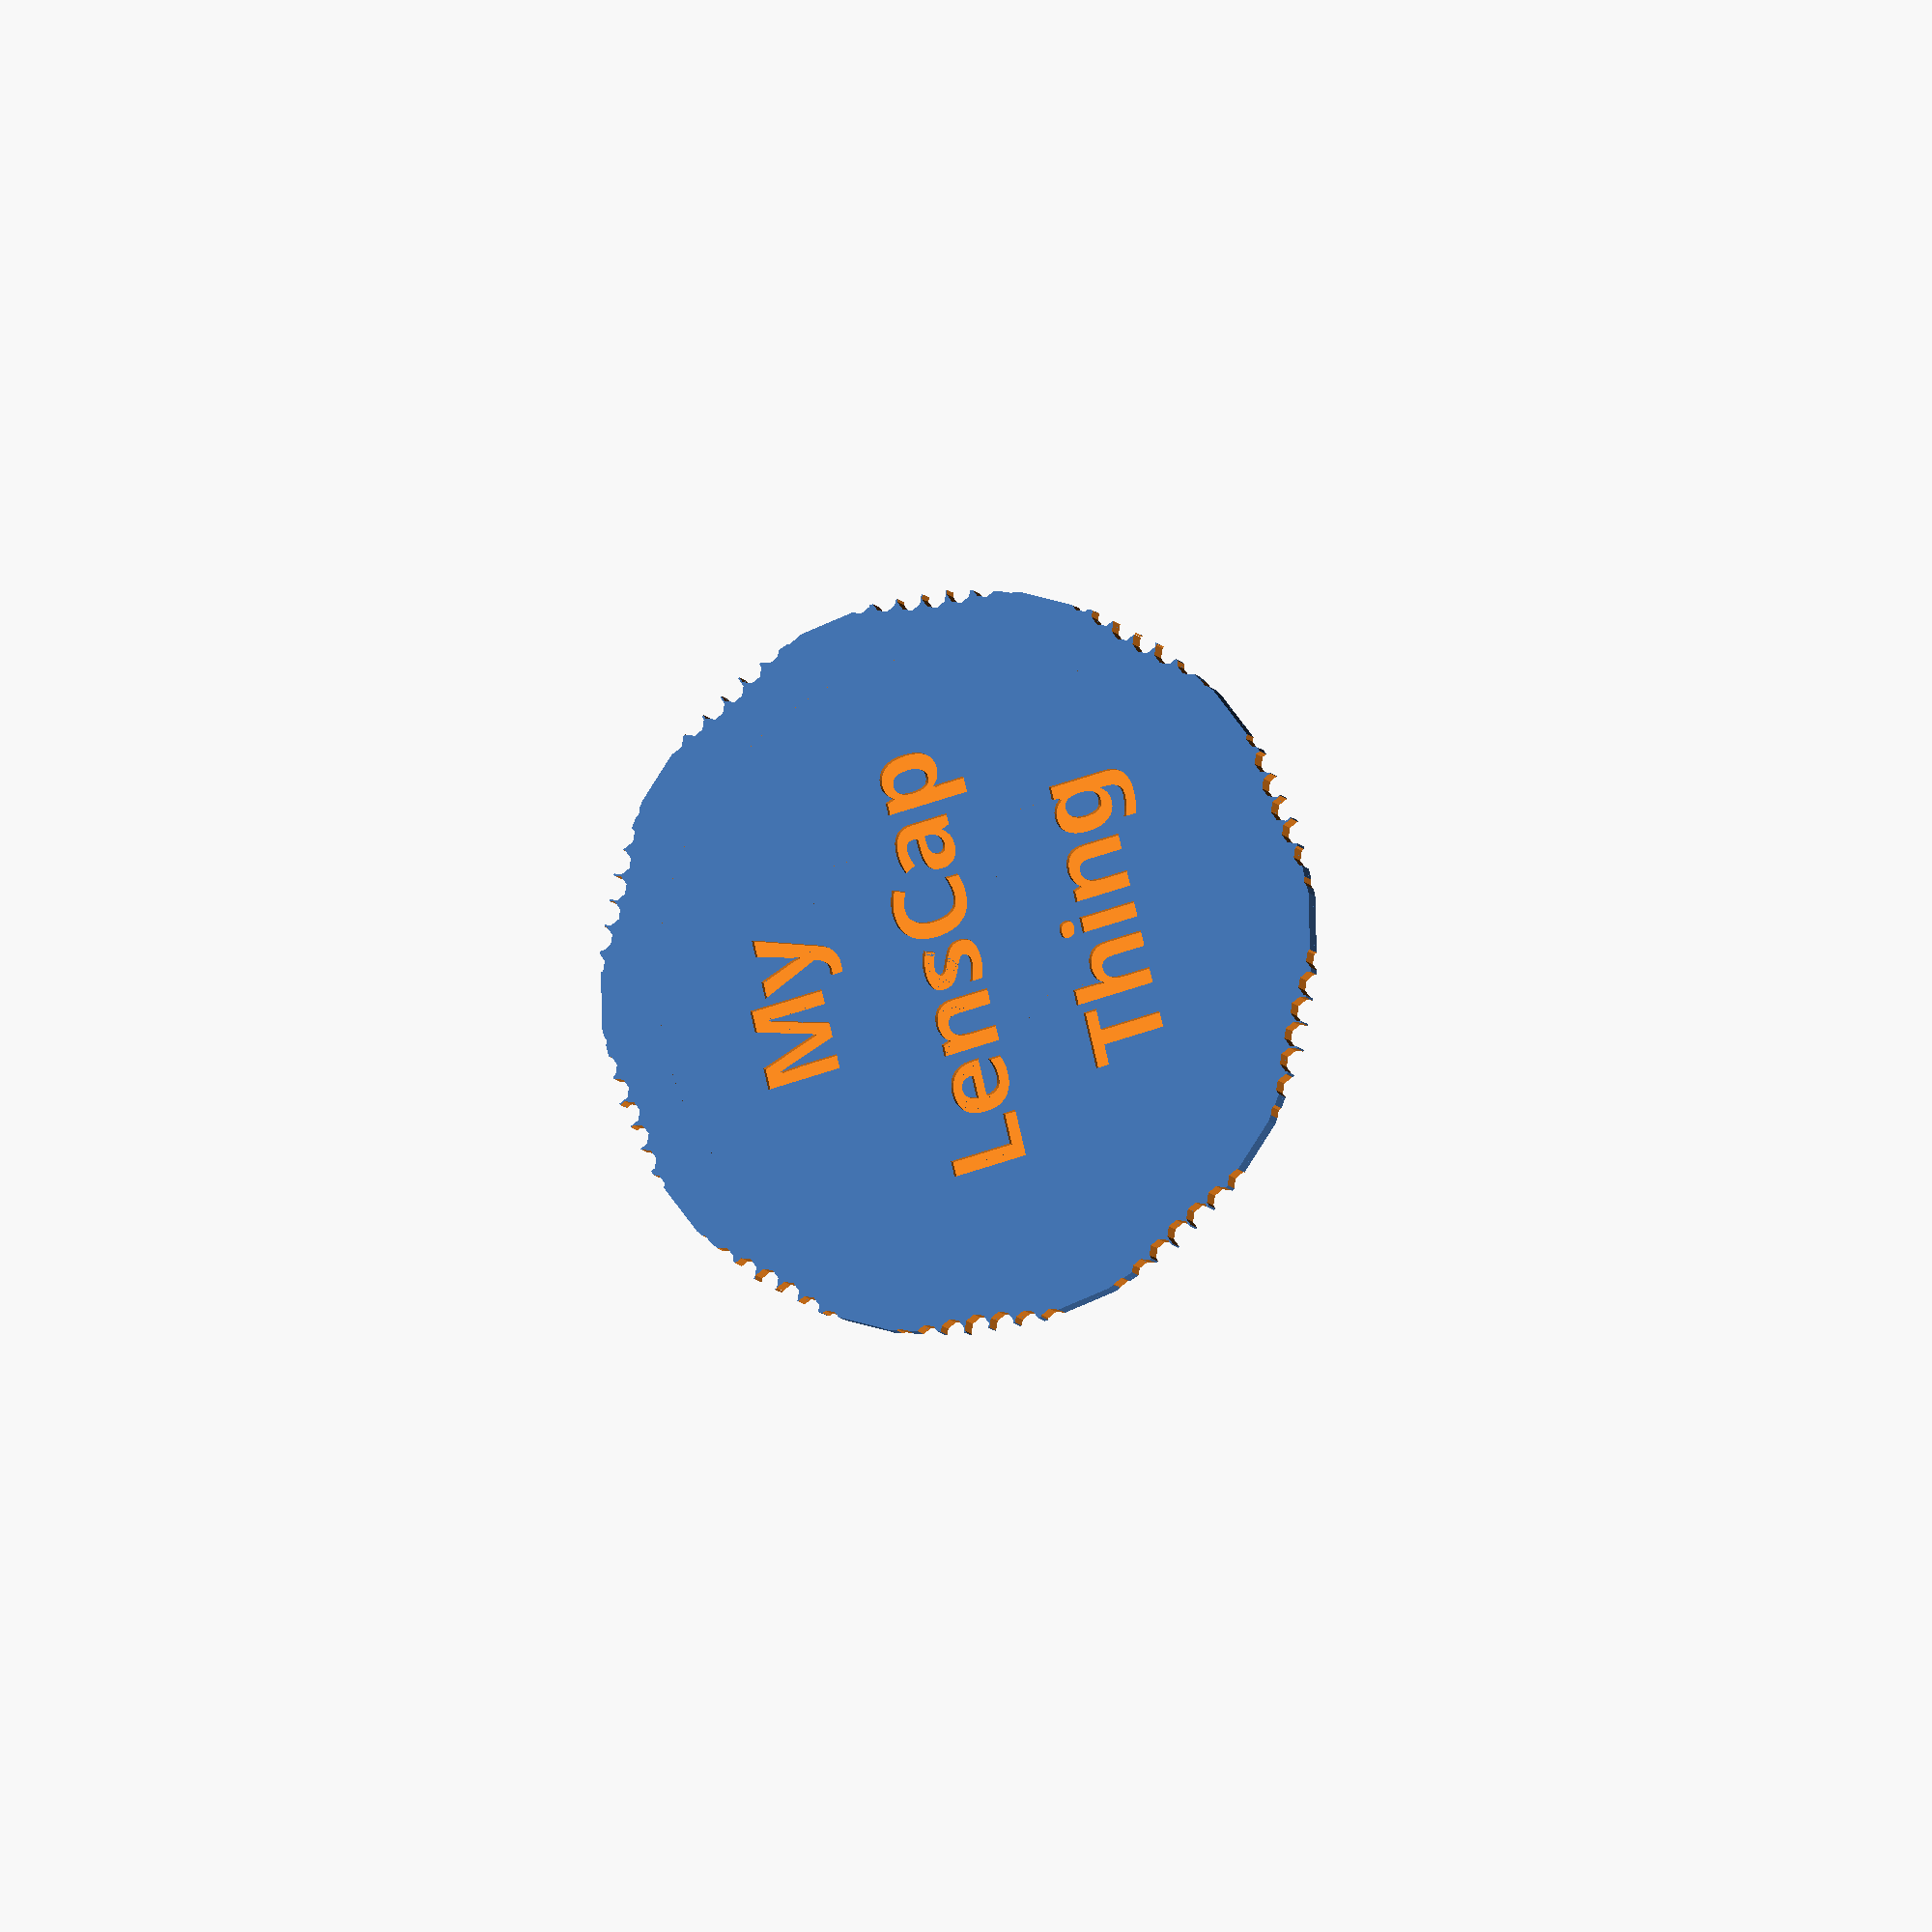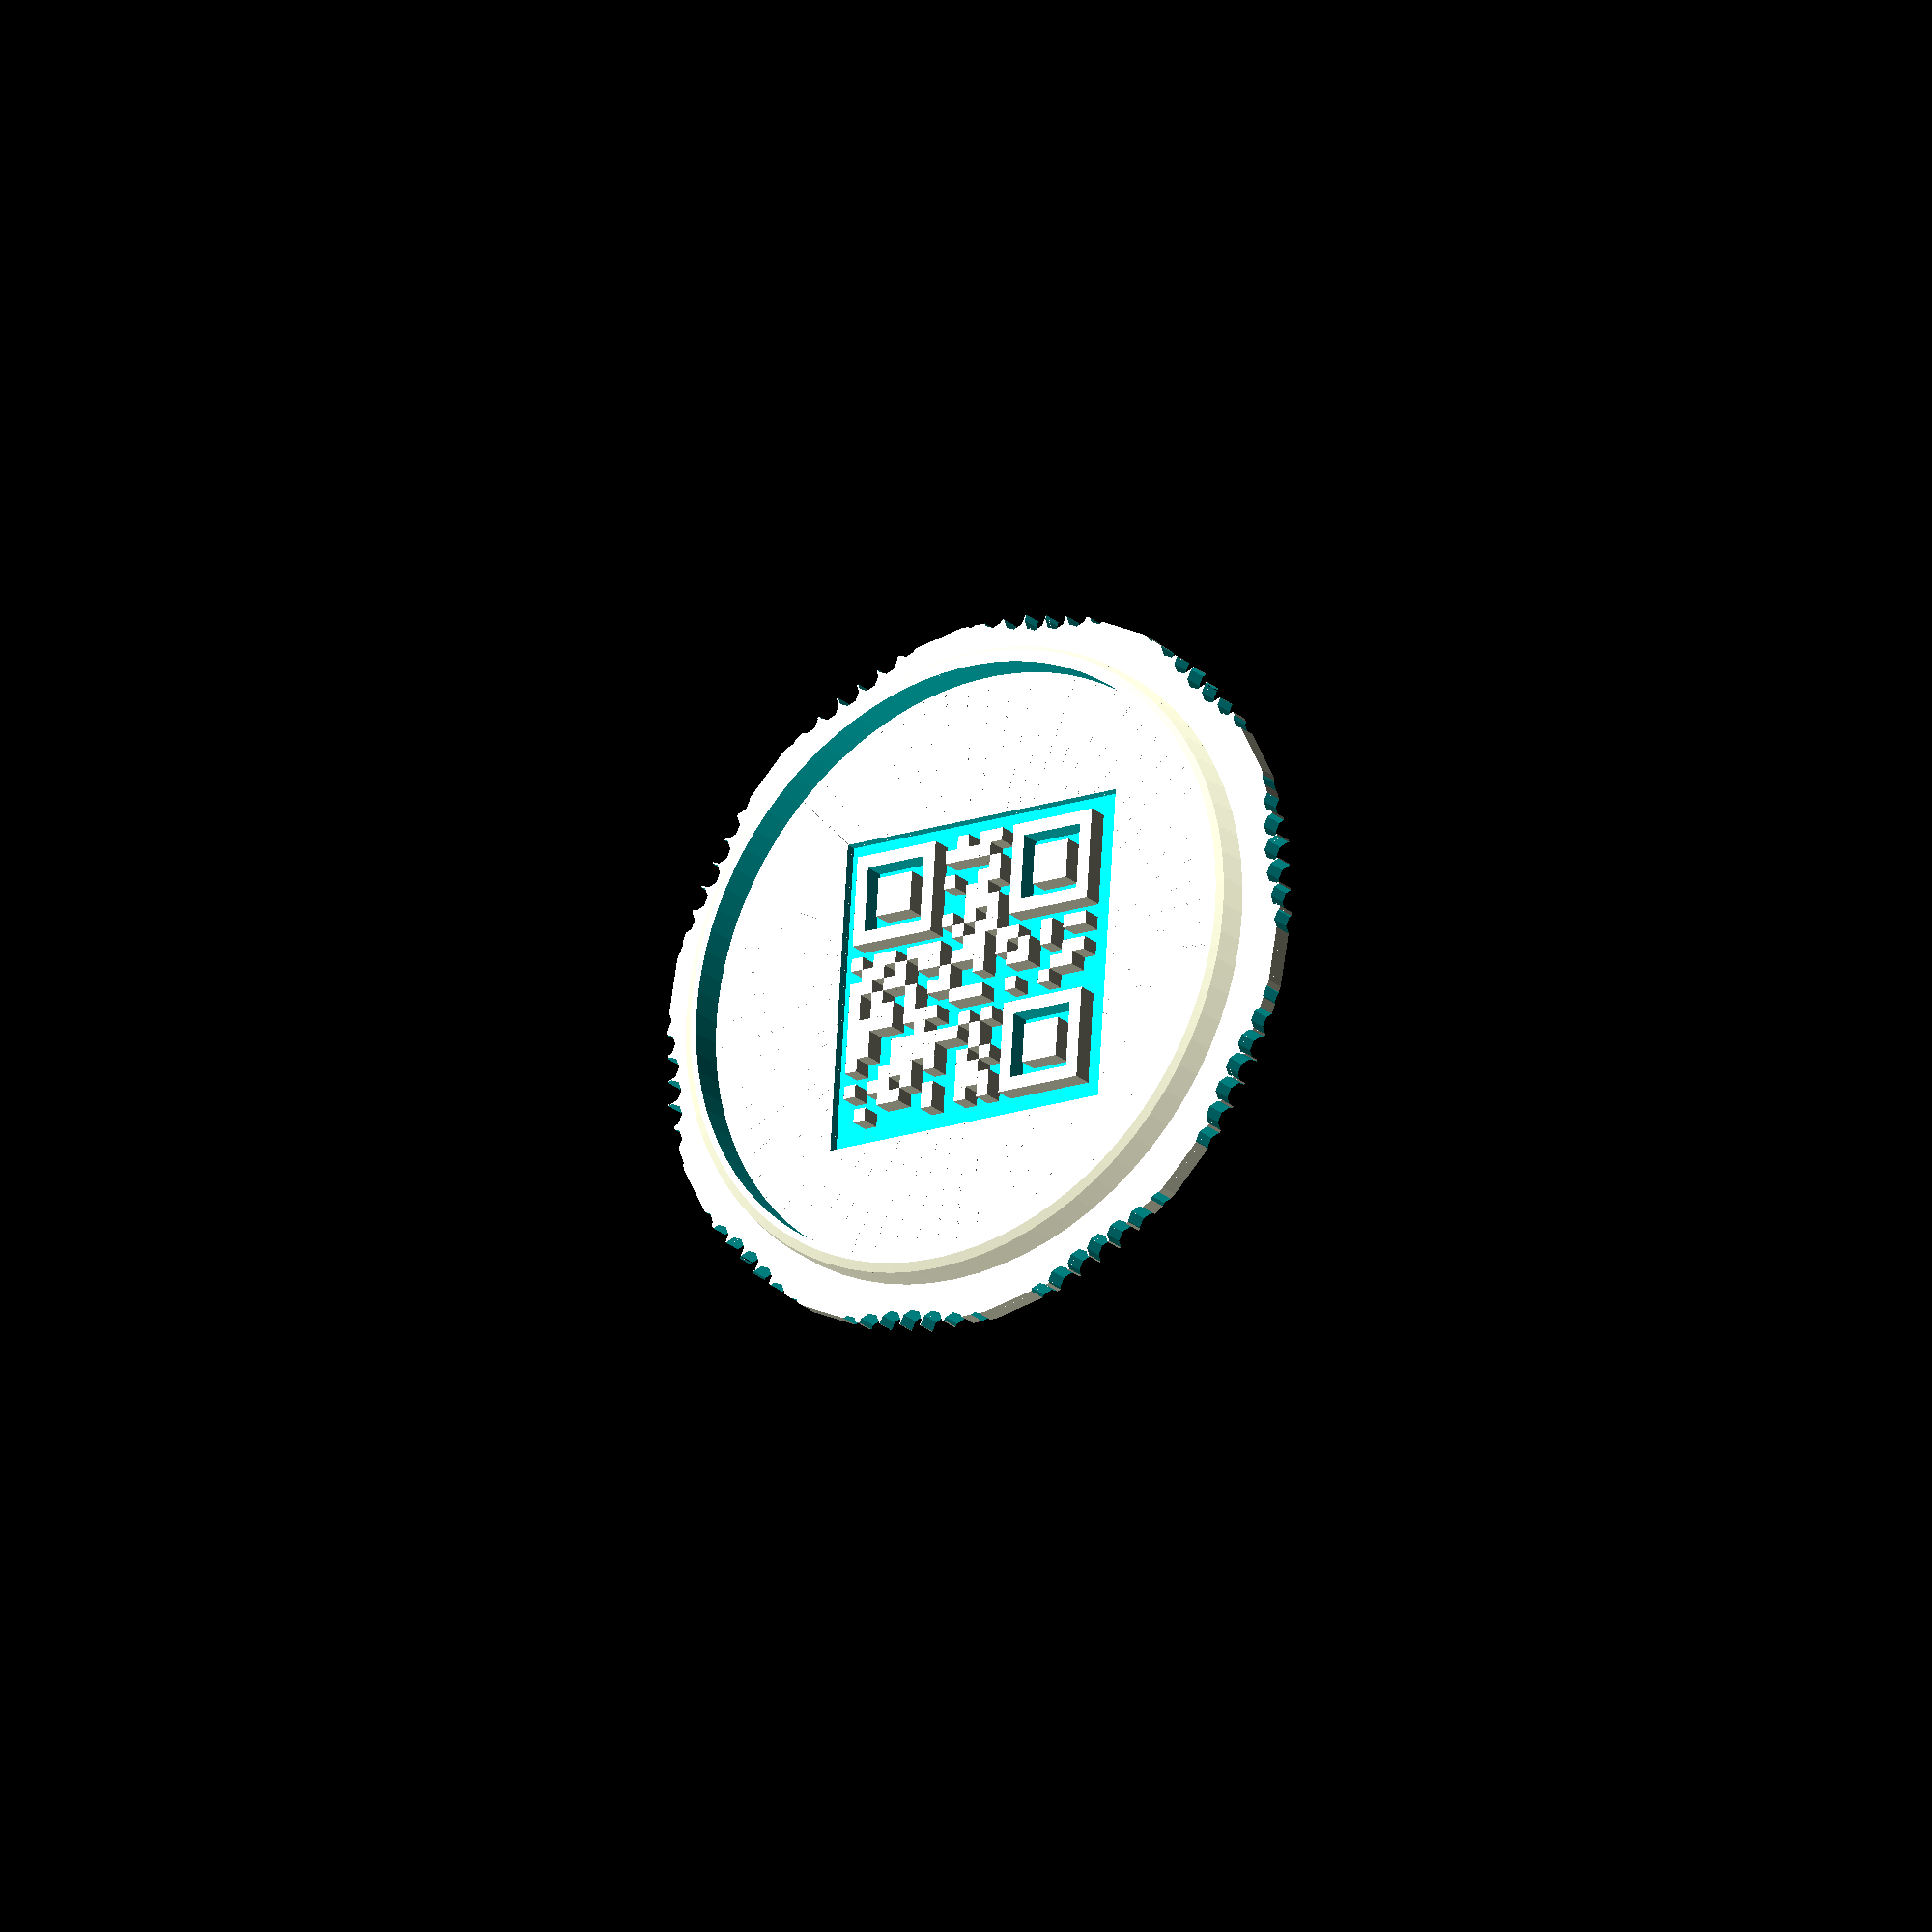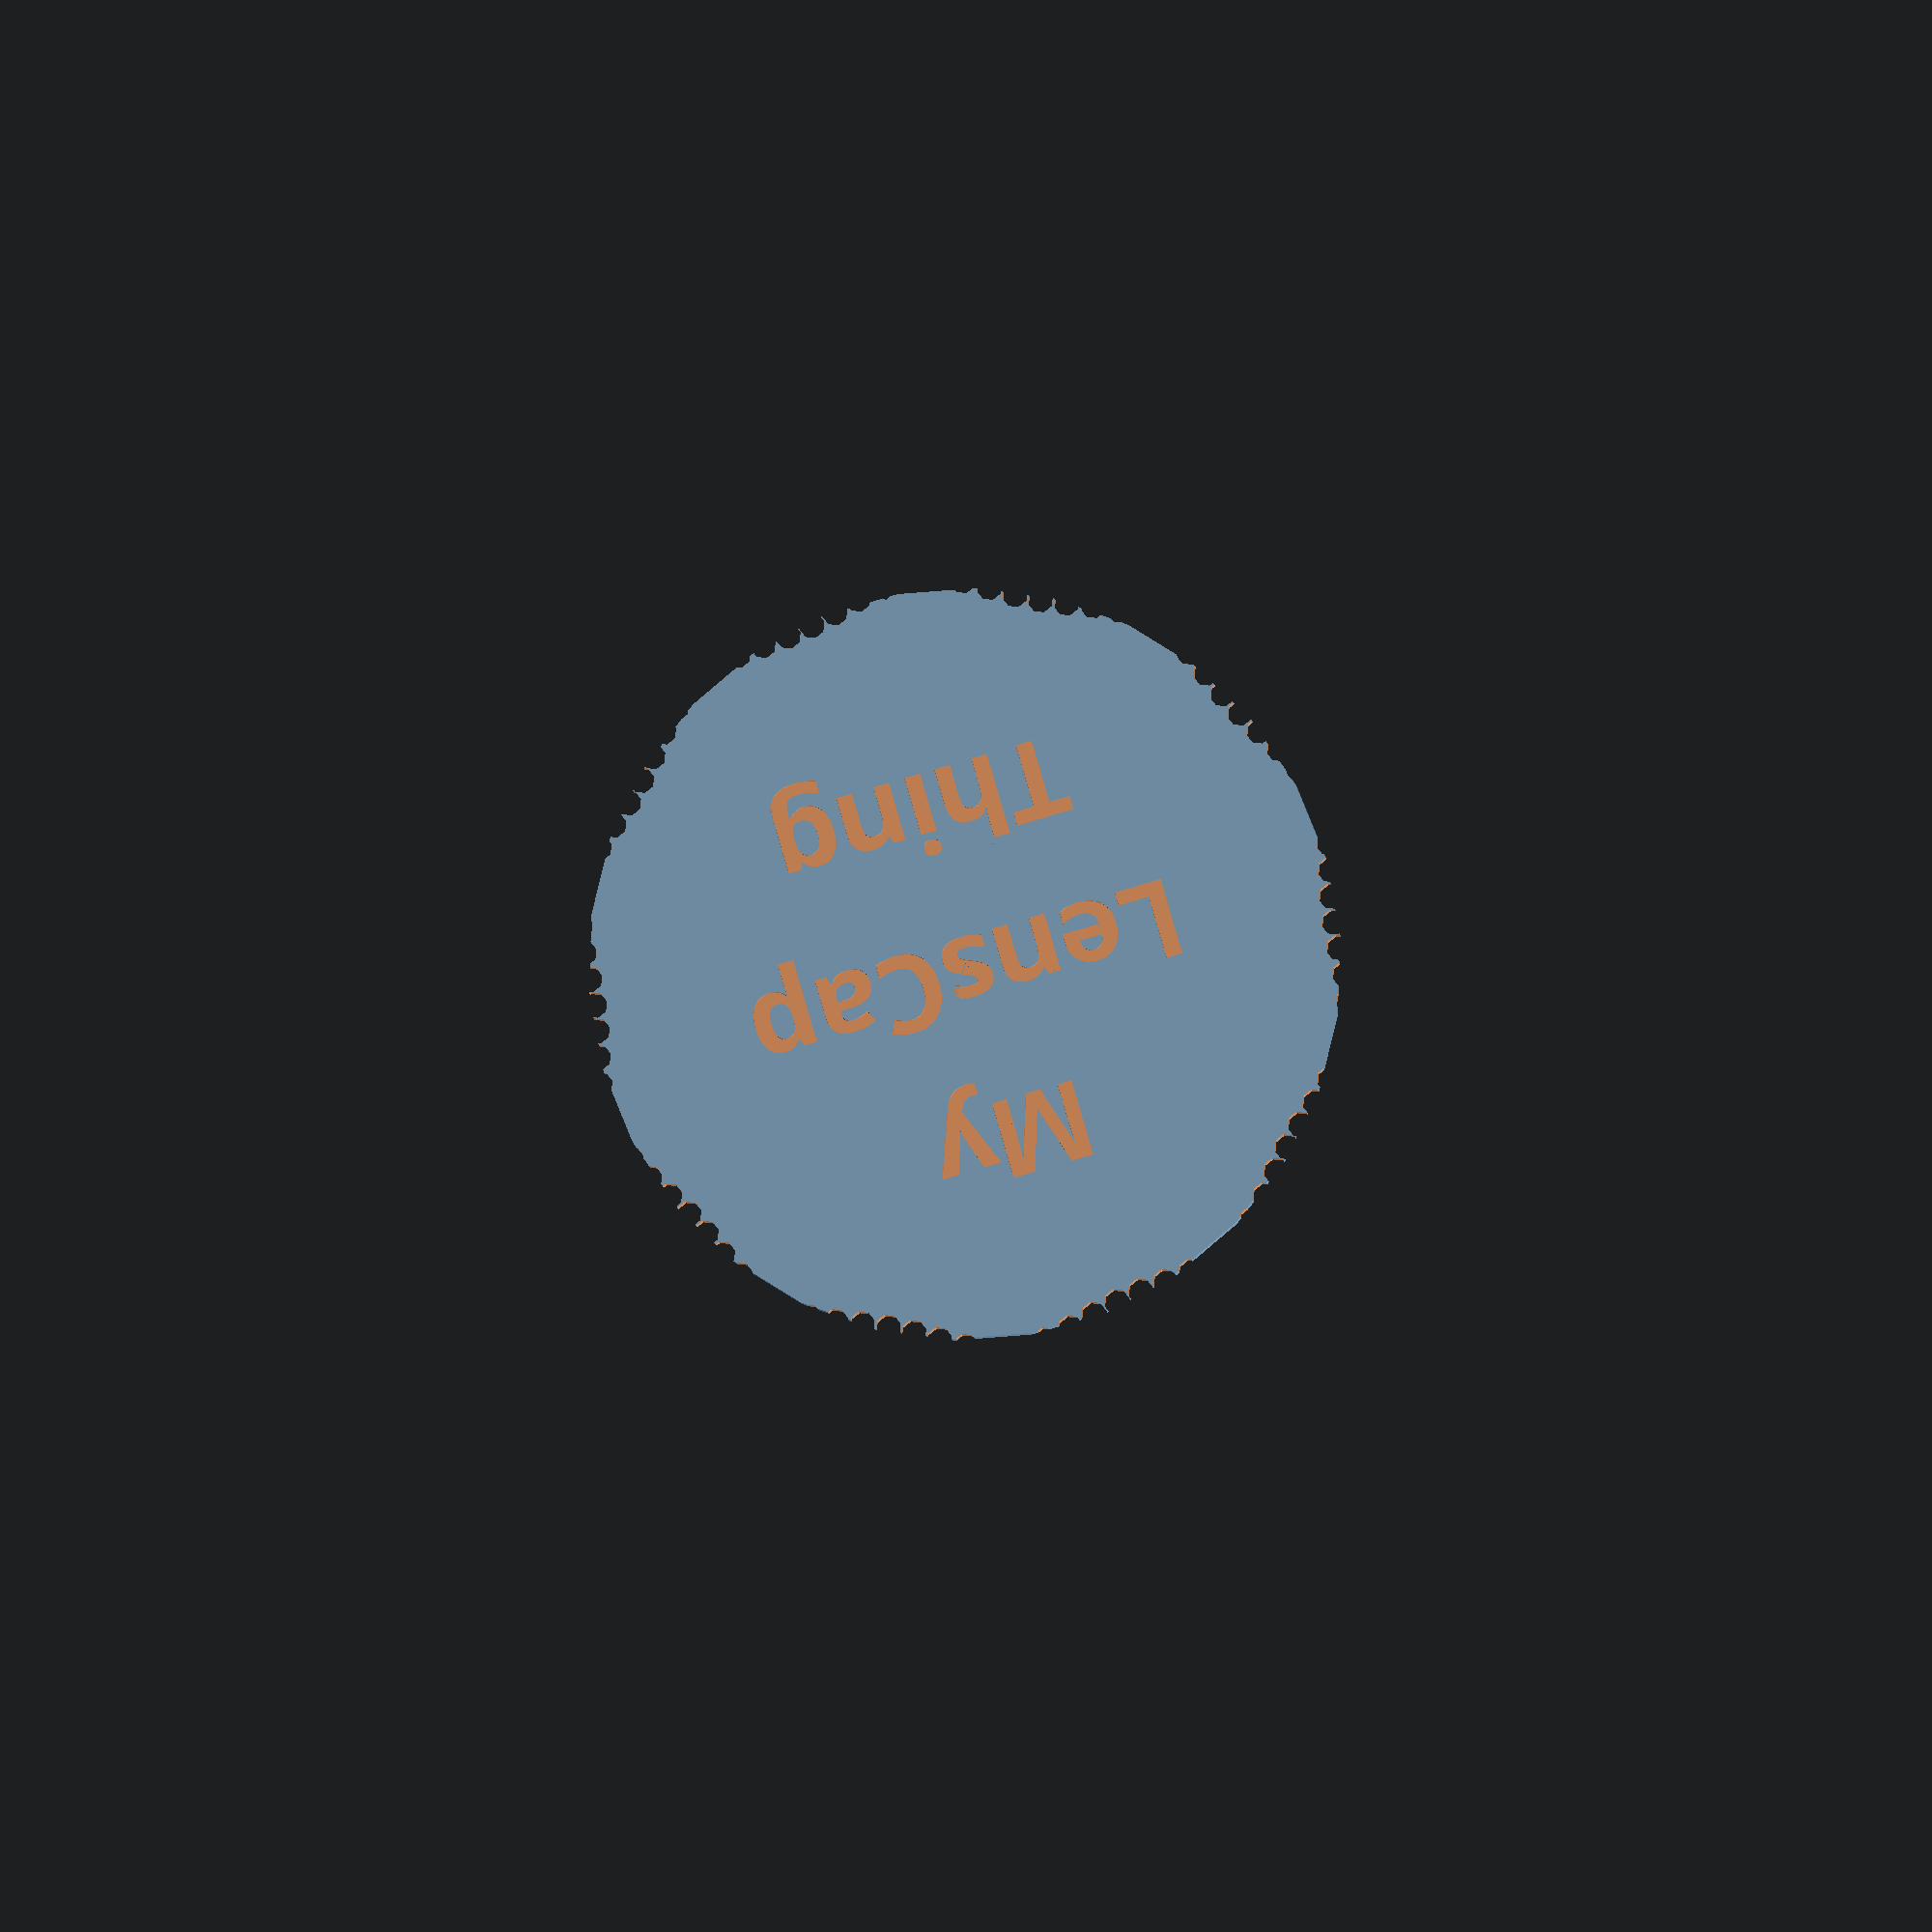
<openscad>
/*	screwcap20160514.scad

	This OpenSCAD program creates lenscaps that loosely
	screw into standard lens filter threads.  The thread
	pitches are tiny, so a more easily printable profile is
	used instead of truly standard one; the loose fit is
	appropriate for a lenscap intended merely to protect the
	lens, but don't try to pick-up the lens by the cap -- it
	isn't deeply seated in the thread.

	So, what are the standard filter sizes?  Anybody?  I
	couldn't find an authoritative list.  Wikipedia simply
	lists some common sizes and says the thread pitch can be
	0.5, 0.75, or 1mm and "a few sizes (e.g., 30.5mm) come
	in more than one pitch."  Great.  There are some
	comments on the WWW about "C" meaning coarse thread...
	1mm pitch?  Thus, I'm leaving it up to the user to
	specify....

	I've written an Instructable giving more details....
	http://www.instructables.com/id/3D-Printed-Screw-In-Front-Lenscaps/

	DISTRIBUTION NOTICE: This program was originally written
	by Hank Dietz in 2014, and then modified by him in 2016
	to use the new OpenSCAD font support and to optionally
	print a QR code on the inside of the cap. The generation
	of QR code is by "sumbloke" and is copied under GNU-GPL
	from http://www.thingiverse.com/thing:258542 -- so this
	program must also be GNU-GPL. However, if you remove the
	QR support which is isolated at the end of this file,
	this program reverts to its original Creative Commons
	Attribution license. In any case, there is no warranty,
	etc.

	Bugs: There is a bug in the QR generation such that it
	fails if the string has fewer than 8 characters. I fixed
	this by padding shorter strings with trailing spaces,
	which leaves trailing spaces in the string read back.
*/

// What is the filter major diameter (size)?
cap_diameter = 490; // [240:24mm,250:25mm,270:27mm,300:30mm.305:30.5mm,340:34mm,355:35.5mm,365:36.5mm,370:37mm,375:37.5mm,390:39mm,405:40.5mm,430:43mm,460:46mm,480:48mm,490:49mm,520:52mm,530:53mm,550:55mm,580:58mm,620:62mm,670:67mm,720:72mm,770:77mm,820:82mm,860:86mm (86M or 86C),940:94mm (94C),950:95mm (95C),1050:105mm (105C),1070:107mm (107 or 107C),1100:110mm,1120:112mm,1125:112.5mm,1250:125mm (125C),1270:127mm,1380:138mm,1450:145mm]

// What is the filter thread pitch?
cap_pitch = 75; // [50:Fine 0.5mm, 75:Standard 0.75mm, 100:Coarse 1.0mm, 150:Very coarse 1.5mm]

// Tolerance to allow for inaccurate filament placement (usually extrusion diameter/2), in microns?
cap_tolerance = 125; // [0:500]

// How thick do you want the cap grip to be, in microns?  Thicker uses more material, but feels nicer and can accept labels on both sides.
cap_thick = 1500; // [1000:5000]

// How much to turn the cap (so text stops right-side up)?
cap_turn = 0; // [0:360]

// How do you want the cap labeled?
cap_label_position = "both"; // [no:No markings, inside:Size on the inside, outside:Size on the outside,both:Size on the inside and name on the outside]

// The name to use on the 1st line outside:
cap_name = "My";

// If not blank, use this on a 2nd line outside:
cap_name1 = "LensCap";

// If not blank, use this on a 3rd line outside:
cap_name2 = "Thing";

// If not blank, QR-code this on the inside:
qr_name = "QR Lens Name";

// The name of the font to use is:
my_font = "MgOpen Modata:style=Bold";


/* [Hidden] */


$fn=30;
tol=0.25;
mystep=5;


module male_thread(P, D_maj, Tall, tol=0, step=mystep) {
	// male thread is also called external thread
	H=sqrt(3)/2*P;
	fudge=0.0001;
	intersection() {
		translate([0, 0, Tall/2])
		cube([2*D_maj, 2*D_maj, Tall], center=true);
		for(k=[-P:P:Tall+P]) translate([0, 0, k])
		for(i=[0:step:360-step]) hull() for(j = [0,step]) {
			rotate([0,0,(i+j)])
			translate([D_maj/2, 0, (i+j)/360*P])
			rotate([90, 0, 0])
			linear_extrude(height=0.1, center=true, convexity=10)
			polygon(points=[
[-H*2/8-P/8-tol, 0],
[P/2-H*2/8-P/8-tol, P/2],
[-H*2/8-P/8-tol, P],
[-D_maj/2-fudge, P],
[-D_maj/2-fudge, 0]],
				paths=[[0,1,2,3,4]],
				convexity=10);
		}
	}
}


module mkgrip(Dia, Tall=5, Bumps=90, Flats=10, Chamfer=false) {
	Bumpd=Dia*3.141592654/Bumps;
	union() {
		for (i=[0 : 1 : Bumps]) {
            pos=i*360/Bumps;
            fpos=pos*Flats;
            foff=(0.5-sin(fpos))/1.5*Bumpd/2;
            if (foff < Bumpd) {
                off=Dia/2+foff;
                translate([sin(pos)*off, cos(pos)*off, 0])
                cylinder(r=Bumpd/2, h=Tall, center=true, $fn=8);
            }
    
            if (Chamfer == true) {
                translate([0, 0, Tall/2-Bumpd/2])
                difference() {
                    cylinder(r2=Dia/2, r1=Dia/2-2*Bumpd, h=Bumpd);
                    cylinder(r=Dia/2-2*Bumpd, h=Bumpd);
                }
            }
        }
	}
}


module print_part0() {
	dia=cap_diameter/10;
	lab=str(dia);
	mag=((dia<49) ? 0.5 : 1);
	pitch=cap_pitch/100.0;
	ctol=cap_tolerance/1000.0;
	thick=cap_thick/1000;
	union() {
		echo(str("Making Screw-On M-", dia, " X ", pitch, " LensCap."));
		difference() {
			cylinder(r=(dia+6)/2, h=thick);
			mkgrip(dia+6, Tall=3*thick, Bumps=90, Flats=10, Chamfer=false);
			if ((qr_name == "") && ((cap_label_position == "inside") || (cap_label_position == "both"))) {
				echo(str("Inside is marked ", dia, "."));
				translate([0, 0, thick])
				scale([mag*3.5/len(lab), mag*3.5/len(lab), 1])
                linear_extrude(height=1, center=true, convexity = 10)
                text(text=lab, halign="center", valign="center", font=my_font);
            }
            if ((cap_label_position == "outside") || (cap_label_position == "both")) {
                lab0 = ((cap_name == "") ? lab : cap_name);
                lab1 = cap_name1;
                lab2 = cap_name2;
				echo(str("Outside is marked ", lab0, " ", lab1, " ", lab2, "."));
                maxlen = ((len(lab0) > len(lab1)) ?
                          ((len(lab0) > len(lab2)) ? len(lab0) : len(lab2)) :
                          ((len(lab1) > len(lab2)) ? len(lab1) : len(lab2)));
                lines = ((lab1 != "") ? ((lab2 != "") ? 3 : 2) : 1);
                if (lines == 1) {
                    rotate([0,180,0])
                    scale([mag*4/maxlen, mag*4/maxlen, 1])
                    linear_extrude(height=1, center=true, convexity = 10)
                    text(text=lab0, halign="center", valign="center", font=my_font);
                } else if (lines == 2) {
                    translate([0, dia/6, 0])
                    rotate([0,180,0])
                    scale([mag*4/maxlen, mag*4/maxlen, 1])
                    linear_extrude(height=1, center=true, convexity = 10)
                    text(text=lab0, halign="center", valign="center", font=my_font);
                    translate([0, -dia/6, 0])
                    rotate([0,180,0])
                    scale([mag*4/maxlen, mag*4/maxlen, 1])
                    linear_extrude(height=1, center=true, convexity = 10)
                    text(text=lab1, halign="center", valign="center", font=my_font);
                } else {
                    translate([0, dia/4, 0])
                    rotate([0,180,0])
                    scale([mag*4/maxlen, mag*4/maxlen, 1])
                    linear_extrude(height=1, center=true, convexity = 10)
                    text(text=lab0, halign="center", valign="center", font=my_font);
                    rotate([0,180,0])
                    scale([mag*4/maxlen, mag*4/maxlen, 1])
                    linear_extrude(height=1, center=true, convexity = 10)
                    text(text=lab1, halign="center", valign="center", font=my_font);
                    translate([0, -dia/4, 0])
                    rotate([0,180,0])
                    scale([mag*4/maxlen, mag*4/maxlen, 1])
                    linear_extrude(height=1, center=true, convexity = 10)
                    text(text=lab2, halign="center", valign="center", font=my_font);
                }
			}
		}
		translate([0, 0, thick-0.5])
		intersection() {
			difference() {
				rotate([0, 0, cap_turn])
				male_thread(pitch, dia-ctol, 3, 0.25);
				cylinder(r=(dia-3)/2, h=50, center=true, $fn=90);
			}
			cylinder(r1=(dia/2)+4, r2=(dia/2)-1, h=3, $fn=90);
		}
	}
}

module print_part() {
    if (qr_name != "") {
        union() {
            difference() {
                print_part0();
                translate([0, 0, 0.75+cap_thick/2000])
                cube([24, 24, cap_thick/1000], center=true);
            }
            translate([0, 0, 0.55])
            scale([1, 1, 0.2+cap_thick/1000])
            translate([-10.5, -10.5, 0])
            if (len(qr_name) < 8) {
                // pad short qr_name with spaces
                s = str(qr_name, chr([for (i=[len(qr_name):7]) 32]));
                echo(str("Marking with QR code for '", s, "'"));
                QR_code(s, "byte", "medium", false, Mask);
            } else {
                echo(str("Marking with QR code for '", qr_name, "'"));
                QR_code(qr_name, "byte", "medium", false, Mask);
            }
        }
    } else {
        print_part0();
    }
}


print_part();


/*  The following QR generation code is taken from
    http://www.thingiverse.com/thing:258542
    which is distributed under GNU-GPL license.
    Removing it will disable QR generation, but
    returns the above code to its original
    Creative Commons - Attribution license.
*/

//The string to encode.
String = "http://www.thingiverse.com/thing:258542";

//The minimum error correction level - higher means it's more stable. Encoding will use the highest available error correction for the smallest size available.
Min_Error_Correction_level = "medium"; //[low,medium,quartile,high]

//Which masking pattern to use. The code should scan with any.
Mask = 3; //[0:7]

/* [Hidden] */

//Whether we set a fixed size for the output (true) or use fixed size pixels (false)
Fixed_size = false; //[true,false]

//The encoding method
Encoding = "byte"; //["num","alphanum","byte"]

coefficients = [1,2,4,8,16,32,64,128,29,58,116,232,205,135,19,38,76,152,45,90,180,117,234,201,143,3,6,12,24,48,96,192,157,39,78,156,37,74,148,53,106,212,181,119,238,193,159,35,70,140,5,10,20,40,80,160,93,186,105,210,185,111,222,161,95,190,97,194,153,47,94,188,101,202,137,15,30,60,120,240,253,231,211,187,107,214,177,127,254,225,223,163,91,182,113,226,217,175,67,134,17,34,68,136,13,26,52,104,208,189,103,206,129,31,62,124,248,237,199,147,59,118,236,197,151,51,102,204,133,23,46,92,184,109,218,169,79,158,33,66,132,21,42,84,168,77,154,41,82,164,85,170,73,146,57,114,228,213,183,115,230,209,191,99,198,145,63,126,252,229,215,179,123,246,241,255,227,219,171,75,150,49,98,196,149,55,110,220,165,87,174,65,130,25,50,100,200,141,7,14,28,56,112,224,221,167,83,166,81,162,89,178,121,242,249,239,195,155,43,86,172,69,138,9,18,36,72,144,61,122,244,245,247,243,251,235,203,139,11,22,44,88,176,125,250,233,207,131,27,54,108,216,173,71,142];
inv_coef = [255,0,1,25,2,50,26,198,3,223,51,238,27,104,199,75,4,100,224,14,52,141,239,129,28,193,105,248,200,8,76,113,5,138,101,47,225,36,15,33,53,147,142,218,240,18,130,69,29,181,194,125,106,39,249,185,201,154,9,120,77,228,114,166,6,191,139,98,102,221,48,253,226,152,37,179,16,145,34,136,54,208,148,206,143,150,219,189,241,210,19,92,131,56,70,64,30,66,182,163,195,72,126,110,107,58,40,84,250,133,186,61,202,94,155,159,10,21,121,43,78,212,229,172,115,243,167,87,7,112,192,247,140,128,99,13,103,74,222,237,49,197,254,24,227,165,153,119,38,184,180,124,17,68,146,217,35,32,137,46,55,63,209,91,149,188,207,205,144,135,151,178,220,252,190,97,242,86,211,171,20,42,93,158,132,60,57,83,71,109,65,162,31,45,67,216,183,123,164,118,196,23,73,236,127,12,111,246,108,161,59,82,41,157,85,170,251,96,134,177,187,204,62,90,203,89,95,176,156,169,160,81,11,245,22,235,122,117,44,215,79,174,213,233,230,231,173,232,116,214,244,234,168,80,88,175];

version_table = [[[17,[[19,7]],1],[14,[[16,10]],1],[11,[[13,13]],1],[7,[[9,17]],1],0],
						[[32,[[34,10]],1],[26,[[28,16]],1],[20,[[22,22]],1],[14,[[16,28]],1],7],
						[[53,[[55,15]],1],[42,[[44,26]],1],[32,[[17,18],[17,18]],1],[24,[[13,22],[13,22]],2],7],
						[[78,[[80,20]],1],[62,[[32,18],[32,18]],2],[46,[[24,26],[24,26]],2],[34,[[9,16],[9,16],[9,16],[9,16]],4],7],
						[[106,[[108,26]],1],[84,[[43,24],[43,24]],2],[60,[[15,18],[15,18],[16,18],[16,18]],4],[44,[[11,22],[11,22],[12,22],[12,22]],4],7],
						[[134,[[68,18],[68,18]],2],[106,[[27,16],[27,16],[27,16],[27,16]],4],[74,[[19,24],[19,24],[19,24],[19,24]],4],[58,[[15,28],[15,28],[15,28],[15,28]],4],7]
];

error_formula = ["","","001901","","","0071A4A6770A","0074008605B00F","0057E59295EE6615","00AFEED0F9D7FCC41C","","00FB432E3D7646405E202D","","","004A98B06456646A6882DACE8C4E","00C7F99B30BE7CDA89D857CF3B165B","0008B73D5BCA25333A3AED8C7C056369","0078686B6D66A14C035BBF93A9C2E178","002B8BCE4E2BEF7BCED69318639627F3A388","00D7EA9E5EB86176AA4FBB9894FCB305626099","","00113C4F323DA31ABBCAB4DDE153EF9CA4D4D4BCBE","","00D2ABF7F25DE60E6DDD35C84A08AC6250DB86A069A5E7","","00E5798730D375FB7E9FB4A998C0E2E4DA6F0075E85760E315","","00AD7D9E0267B6761191C96F1CA535A115F58E0D6630E39991DA46","","00A8DFC868E0EA6CB46EBEC393CD1BE8C9152BF5572AC3D477F225097B","","0029AD9198D81FB3B632306E56EF60DE7D2AADE2C1E0829C25FBD8EE28C0B4","","0A066ABEF9A70443D18A8A20F27B591B78B9509C2645AB3C1CDE5034FEB9DCF1","","006F4D925E1A156C13695E71C1568CA37D3A9EE5EFDA673846723DB781A70D623E8133","","00C8B76210AC1FF6EA3C987300A79871F8EE6B123FDA2557D269B1784A79C475FB71E91E2F083B744FA1FC6280CD80A1F739A338EB6A351ABBAEE268AA07AF23B57258292FA37D864814E835230F","","","","","","00FA67DDE6191289E700033AF2DDBF6E54E608BC6A60930F838B2265DF2765D5C7EDFEC97BABA2C2753260","","00BE073D7947F64537A8BC59F3BF19487B09910EF701EE2C4E8F3EE07E767244A334C2D993CCA92582716649B5","","00705E5870FDE0CA73BB6359053671812C3A1087D8A9D3240104603CF14968EA08F9F577AE34199DE02BCADF13520F","","00E419C482D3923C18FB5A2766F03DB23F2E7B7312DD6F87A0B6CD6BCE5F9678B85B15F79C8CEEBF0B5EE35432A327226C","","00E87D9DA1A409762ED163CBC12303D16FC3F2CBE12E0D20A07ED182A0F2D7F24B4D2ABD2071417C45E472EBAF7CAAD7E885CD","","00743256BA32DCFB59C02E567F7C13B8E997D7160E3B9125F2CB86FE59BE5E3B417C7164E9EB79164C566127F2C8DC6521EFFE7433","","00B71AC957D2DD71152E412D32EEB8F9E1663AD1DA6DA51A5FB8C034F523FEEEAFAC4F7B197A2B786CD75080C9EB08993B651FC64C1F9C","","006A786B9DA4D87074025BF8A324C9CAE50690FE9B87D0AAD10C8B7F8EB6F9B1AEBE1C0A55EFB8657C98CE6017A33D1BC4F7979ACACF143D0A","","0052741AF7421B3E6BFCB6C8B9EB37FBF2D2909AEDB08DC0F898F9CE55FD8E41A57D17181E7AF0D60681DA1D917F86CEF5751D293F9F8EE97D947B","","006B8C1A0C098DF3C5E2C5DB2DD365DB781CB57F0664F702CDC63973DB656DA0522526EE31A0D179560B7C1EB55419C2574166BEDC461BD110590721F0","","0041CA716247DFF876D65E007A251702E43A790769874EF376464CDF594832466FC211D47EB523DD75EB0BE595937BD5287306C8641AF6B6DA7FD724BA6E6A","","002D33AF09079E9F3144775C7BB1CCBBFEC84E8D95771A7F35A05DC7D41D18919CD096DAD104D85B2FB8922F8CC3C37DF2EE3F636C8CE6F21FCC0BB2F3D99CD5E7","","000576DEB48888A2332E750DD751118BF7C5AB5FAD4189B2446F5F652948D6A9C55F072C9A4D6FEC28798F3F5750FDF07ED94D22E86A32A8524C92436AAB19845D2D69","","00F79FDF21E05D4D465AA020FE2B965465BECD85343CCAA5DCCB975D540F54FDADA059E334C7615FE734B1297D89F1A6E17602362052D7AFC62BEEEB1B65B87F030508A3EE"];


module QR_code(string, encoding, min_ec, fs, mask) {
	version = version(string, encoding, ec_to_int(min_ec));
	ec=ec(string,ec_to_int(min_ec),version);
	encoded_string = version<10 ? encode(str("4",int_to_hex(len(string)),str_to_hex(string),"0"), ec, version) : encode(str("4",int_to_hex(floor(len(string)/256)),int_to_hex(len(string)%256),str_to_hex(string),"0"), ec, version);
	union() {
		Position_pattern();
		translate(v=[10+4*version,0,0])
		Position_pattern();
		translate(v=[0,10+4*version,0])
		Position_pattern();
		translate(v=[9+4*version,8,0])
		cube([1,1,1]);
		Format_pattern(format_sequence(ec,mask), version);
		Timing_pattern(version);
		draw_alignment_patterns(version);
		draw_encoded_string(encoded_string, version, mask);
	}
}

module draw_encoded_string(encoded_string, version, mask) {
	for (bit=[0:len(encoded_string)-1]) {
		draw(encoded_string, version, bit, position(bit,version), mask);
	}
}

module draw(string, version, bit, xy, mask) {
	_draw(string, version, bit, floor(xy/1000), xy%1000, mask);
}

module _draw(string, version, bit, x, y, mask) {
	if (xor(string[bit]=="1",mask(x,y,mask))) {
		translate(v=[x,y,0])
		cube([1,1,1]);
	}
}

module draw_alignment_patterns(version) {
	if (version == 1) {
	} else if (version < 7) {
		translate(v=[8+4*version,8+4*version,0])
		Alignment_pattern();
	} else if (version < 14) {
		for (i=[0:2]) {
			for (j=[0:2]) {
				if ((i!=0 && j!=0) || i==1 || j==1) {
					translate(v=[2*i*(version+1)+4,2*j*(version+1)+4,0])
					Alignment_pattern();
				}
			}
		}
	}
}

module Position_pattern() {
	difference() {
		cube([7,7,1]);
		translate(v=[1,1,-1])
		cube([5,5,3]);
	}
	translate(v=[2,2,0])
	cube([3,3,1]);
}

module Alignment_pattern() {
	difference() {
		cube([5,5,1]);
		translate(v=[1,1,-1])
		cube([3,3,3]);
	}
	translate(v=[2,2,0])
	cube([1,1,1]);
}

module Format_pattern(sequence, version) {
	for (i=[0:5]) {
		if (sequence[14-i]=="1") {
			translate(v=[i,8,0])
			cube([1,1,1]);
			translate(v=[8,16+4*version-i,0])
			cube([1,1,1]);
		}
	}
	for (i=[6:7]) {
		if (sequence[14-i]=="1") {
			translate(v=[i+1,8,0])
			cube([1,1,1]);
			translate(v=[8,16+4*version-i,0])
			cube([1,1,1]);
		}
	}
	for (i=[8]) {
		if (sequence[14-i]=="1") {
			translate(v=[8,15-i,0])
			cube([1,1,1]);
			translate(v=[2+4*version+i,8,0])
			cube([1,1,1]);
		}
	}
	for (i=[9:14]) {
		if (sequence[14-i]=="1") {
			translate(v=[8,14-i,0])
			cube([1,1,1]);
			translate(v=[2+4*version+i,8,0])
			cube([1,1,1]);
		}
	}
}

module Timing_pattern(version) {
	for (i=[0:2*version]) {
		translate(v=[2*i+8,6,0])
		cube([1,1,1]);
		translate(v=[6,2*i+8,0])
		cube([1,1,1]);
	}
}

function substring(string,start,end,output="") = start==end ? output : str(string[start],substring(string,start+1,end,output));

function encode(string, ec, version) = str(encode_data(pad_data(string, ec, version), ec, version), encode_error(pad_data(string, ec, version), ec, version), padding_bits(ec, version));

function encode_error(s, ec, v) = encode_error_data(error_data(s, ec, v), ec, v);

function encode_error_data(string, ec, version, pos=0, byte=0, block=0) =
	version_table[version-1][ec][1][block][1]>byte ? str(bits(hex_to_int(string[pos])*16+hex_to_int(string[pos+1])), encode_error_data(string, ec, version, _next_epos(version, ec, pos, byte, block), _next_ebyte(version, ec, pos, byte, block), _next_eblock(version, ec, pos, byte, block))) : "";
function _next_epos(v,ec,p,y,b) = b<len(version_table[v-1][ec][1])-1 ? p+2*version_table[v-1][ec][1][b][1] :
	y<version_table[v-1][ec][1][0][1]-1 ? 2*(y+1) :
	y<version_table[v-1][ec][1][b][1]-1 ? 2*(version_table[v-1][ec][2]*version_table[v-1][ec][1][0][1]+y+1) : 2*(y+1);
function _next_ebyte(v,ec,p,y,b) = b<len(version_table[v-1][ec][1])-1 ? y : y+1;
function _next_eblock(v,ec,p,y,b) = b<len(version_table[v-1][ec][1])-1 ? b+1 :
	y<version_table[v-1][ec][1][0][1]-1 ? 0 :
	y<version_table[v-1][ec][1][b][1]-1 ? version_table[v-1][ec][2] : 0;

function error_data(s, ec, v, b=0) = b<len(version_table[v-1][ec][1]) ? str(error_block(substring(s,0,2*version_table[v-1][ec][1][b][0]), ec, v, b),error_data(substring(s,2*version_table[v-1][ec][1][b][1],len(s)), ec, v, b+1)) : "";
//function error_data(s, ec, v, b=0) = error_block(str_to_hex(substring(substring(s,version_table[v][ec][1][b][1],len(s)),0,version_table[v][ec][1][b][1])), ec, v, b);

function error_block(s, ec, v, b) = encode_eb(pad_eb(s,version_table[v-1][ec][1][b][1]),error_formula[version_table[v-1][ec][1][b][1]]);
//function error_block(s, ec, v, b) = str(version_table[v][ec][1][b][1]);

function pad_eb(s,count) = count<=0 ? s : pad_eb(str(s,"00"),count-1);

function encode_eb(s,f) = len(s)<=len(f)-2 ? s : encode_eb(substring(_encode_eb(s,f,log_a(hex_to_int(s[0])*16+hex_to_int(s[1]))),2,len(s)),f);

function _encode_eb(s,f,s0,p=0) = p==len(f) ? substring(s,p,len(s)) :
	str(int_to_hex(bitwise_xor(pow_a(((hex_to_int(f[p])*16+hex_to_int(f[p+1]))+s0)%255),hex_to_int(s[p])*16+hex_to_int(s[p+1]))),_encode_eb(s,f,s0,p+2));

function pow_a(x) = coefficients[x];
function log_a(x) = inv_coef[x];

function encode_data(string, ec, version, pos=0, byte=0, block=0) =
	version_table[version-1][ec][1][block][0]>byte ? str(bits(hex_to_int(string[pos])*16+hex_to_int(string[pos+1])), encode_data(string, ec, version, _next_dpos(version, ec, pos, byte, block), _next_dbyte(version, ec, pos, byte, block), _next_dblock(version, ec, pos, byte, block))) : "";
function _next_dpos(v,ec,p,y,b) = b<len(version_table[v-1][ec][1])-1 ? p+2*version_table[v-1][ec][1][b][0] :
	y<version_table[v-1][ec][1][0][0]-1 ? 2*(y+1) :
	y<version_table[v-1][ec][1][b][0]-1 ? 2*(version_table[v-1][ec][2]*version_table[v-1][ec][1][0][0]+y+1) : 2*(y+1);
function _next_dbyte(v,ec,p,y,b) = b<len(version_table[v-1][ec][1])-1 ? y : y+1;
function _next_dblock(v,ec,p,y,b) = b<len(version_table[v-1][ec][1])-1 ? b+1 :
	y<version_table[v-1][ec][1][0][0]-1 ? 0 :
	y<version_table[v-1][ec][1][b][0]-1 ? version_table[v-1][ec][2] : 0;

function padding_bits(ec, v, b=0) = b<version_table[v-1][4] ? str("0",padding_bits(ec,v,b+1)) : "";

function pad_data(string, ec, v, pad_string="") = len(string)+len(pad_string)>2*version_table[v-1][ec][0]+2+floor((v+20)/30) ? str(string,pad_string) :
	len(pad_string)%4 == 0 ? pad_data(string, ec, v, str(pad_string,"EC")) :
	pad_data(string, ec, v, str(pad_string,"11"));

function bits(char, bit=0) = bit<7 ? str(_bit(char,bit),bits(char - (_bit(char,bit) * pow(2,7-bit)),bit+1)) : _bit(char,bit);
function _bit(char, bit) = char>=pow(2,7-bit) ? 1 : 0;

function hex_bits(chars) = bits(hex_to_int(chars[0])*16+hex_to_int(chars[1]));
function hex_to_int(char) = search(char,"0123456789ABCDEF")[0];

function int(char) = (search(char," !\"#$%&'()*+,-./0123456789:;<=>?@ABCDEFGHIJKLMNOPQRSTUVWXYZ[\\]^_`abcdefghijklmnopqrstuvwxyz{|}~€‚ƒ„…†‡ˆ‰Š‹ŒŽ‘’“”•–—˜™š›œžŸ ¡¢£¤¥¦§¨©ª«¬­®¯°±²³´µ¶·¸¹º»¼½¾¿ÀÁÂÃÄÅÆÇÈÉÊËÌÍÎÏÐÑÒÓÔÕÖ×ØÙÚÛÜÝÞßàáâãäåæçèéêëìíîïðñòóôõö÷øùúûüýþÿ \t\n\r")[0]+32) % 256;
function ec_to_int(ec) = ec=="low" ? 0 :
								ec=="medium" ? 1 :
								ec=="quartile" ? 2 : 3;

function format_sequence(ec,mask) = ["101010000010010","101000100100101","101111001111100","101101101001011","100010111111001","100000011001110","100111110010111","100101010100000","111011111000100","111001011110011","111110110101010","111100010011101","110011000101111","110001100011000","110110001000001","110100101110110","001011010001001","001001110111110","001110011100111","001100111010000","000011101100010","000001001010101","000110100001100","000100000111011","011010101011111","011000001101000","011111100110001","011101000000110","010010010110100","010000110000011","010111011011010","010101111101101"][bitwise_xor(ec,1)*8+mask];

function version(string, encoding, ec, v=1) = len(string)<=version_table[v-1][ec][0] ? v : version(string, encoding, ec, v+1);

function ec(s,ec,v) = ec<4 && len(s)<=version_table[v-1][ec][0] ? ec(s,ec+1,v) : ec-1;

function xor(a, b) = (a||b)&& !(a&&b);

function bitwise_xor(a, b) = (a==0 && b==0) ? 0 : 2*bitwise_xor(floor(a/2), floor(b/2))+(xor(a%2==1,b%2==1)?1:0);

function mask(x, y, m) = m==0 ? mask0(x,y) :
								m==1 ? mask1(x,y) :
								m==2 ? mask2(x,y) :
								m==3 ? mask3(x,y) :
								m==4 ? mask4(x,y) :
								m==5 ? mask5(x,y) :
								m==6 ? mask6(x,y) :
								mask7(x,y);
function mask0(x,y) = (x+y)%2 == 0;
function mask1(x,y) = x%2 == 0;
function mask2(x,y) = y%3 == 0;
function mask3(x,y) = (x+y)%3 == 0;
function mask4(x,y) = (floor(x/2)+floor(y/3))%2 == 0;
function mask5(x,y) = (x*y)%2 + (x*y)%3 == 0;
function mask6(x,y) = ((x*y)%2 + (x*y)%3)%2 == 0;
function mask7(x,y) = ((x+y)%2 + (x*y)%3)%2 == 0;

function position(bit, version) = _position(bit,4*version+16,4*version+16,version,-1);
function reserved(x,y,v) = x==6 || y==6 || 
			(x<9 && y<9) || (x<9 && y>4*v+8) || (x>4*v+8 && y<9) || 
			(v>6 && x>4*v+5 && y<6) || (v>6 && y>4*v+5 && x<6) || 
			(v>1 && x>=4*v+8 && x<=4*v+12 && y>=4*v+8 && y<=4*v+12) ||
			(v>=7 && v<=13 && ((x>=2*v+6 && x<=2*v+10 && y%(2*v+2)>=4 && y%(2*v+2)<=8) || (y>=2*v+6 && y<=2*v+10 && x%(2*v+2)>=4 && x%(2*v+2)<=8)));
function _position(b,x,y,v,d) = b==0 && !reserved(x,y,v) ? 1000*x+y :
	reserved(x,y,v) ? _next_pos(b,x,y,v,d) : _next_pos(b-1,x,y,v,d);
function _next_pos(b,x,y,v,d) = (y == 6) || ((y>6 && y%2 == 0) || (y<6 && y%2 == 1)) ? _position(b,x,y-1,v,d) :
	 (d<0 && x == 0) || (d>0 && x == 4*v+16) ? _position(b,x,y-1,v,-d) :
	_position(b,x+d,y+1,v,d);

function str_to_hex(string,char=0) = char==len(string) ? "" : str("0123456789ABCDEF"[floor(int(string[char])/16)],"0123456789ABCDEF"[int(string[char])%16],str_to_hex(string,char+1));

function int_to_hex(i) = str("0123456789ABCDEF"[floor(i/16)],"0123456789ABCDEF"[i%16]);

</openscad>
<views>
elev=189.2 azim=283.5 roll=341.0 proj=o view=solid
elev=23.6 azim=183.8 roll=35.3 proj=o view=wireframe
elev=184.3 azim=16.2 roll=356.9 proj=o view=solid
</views>
